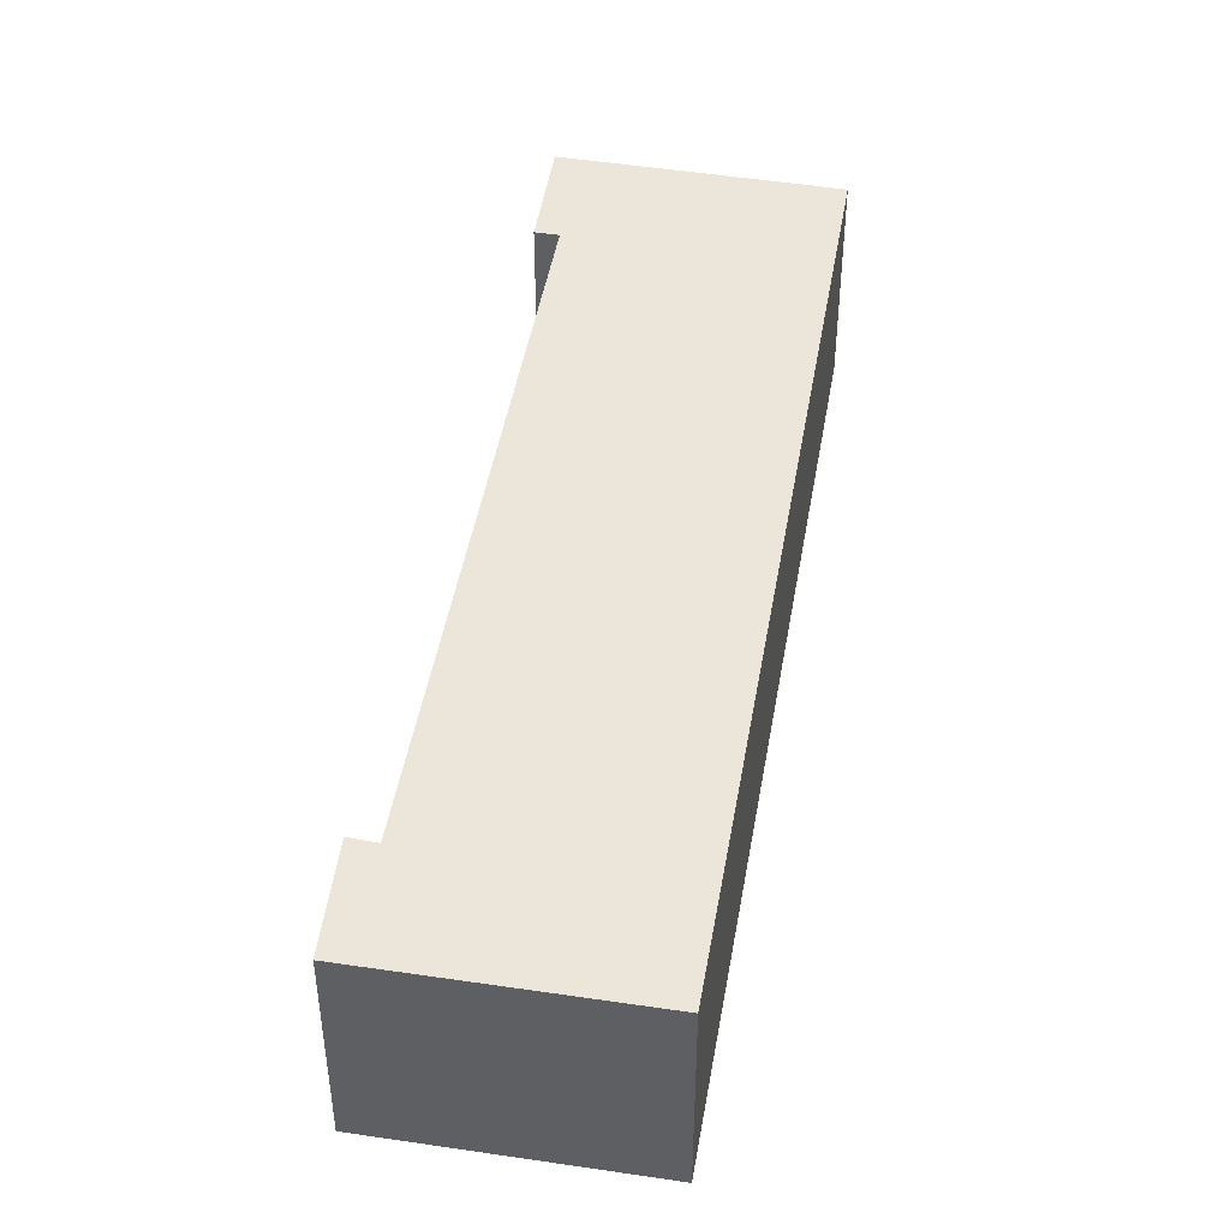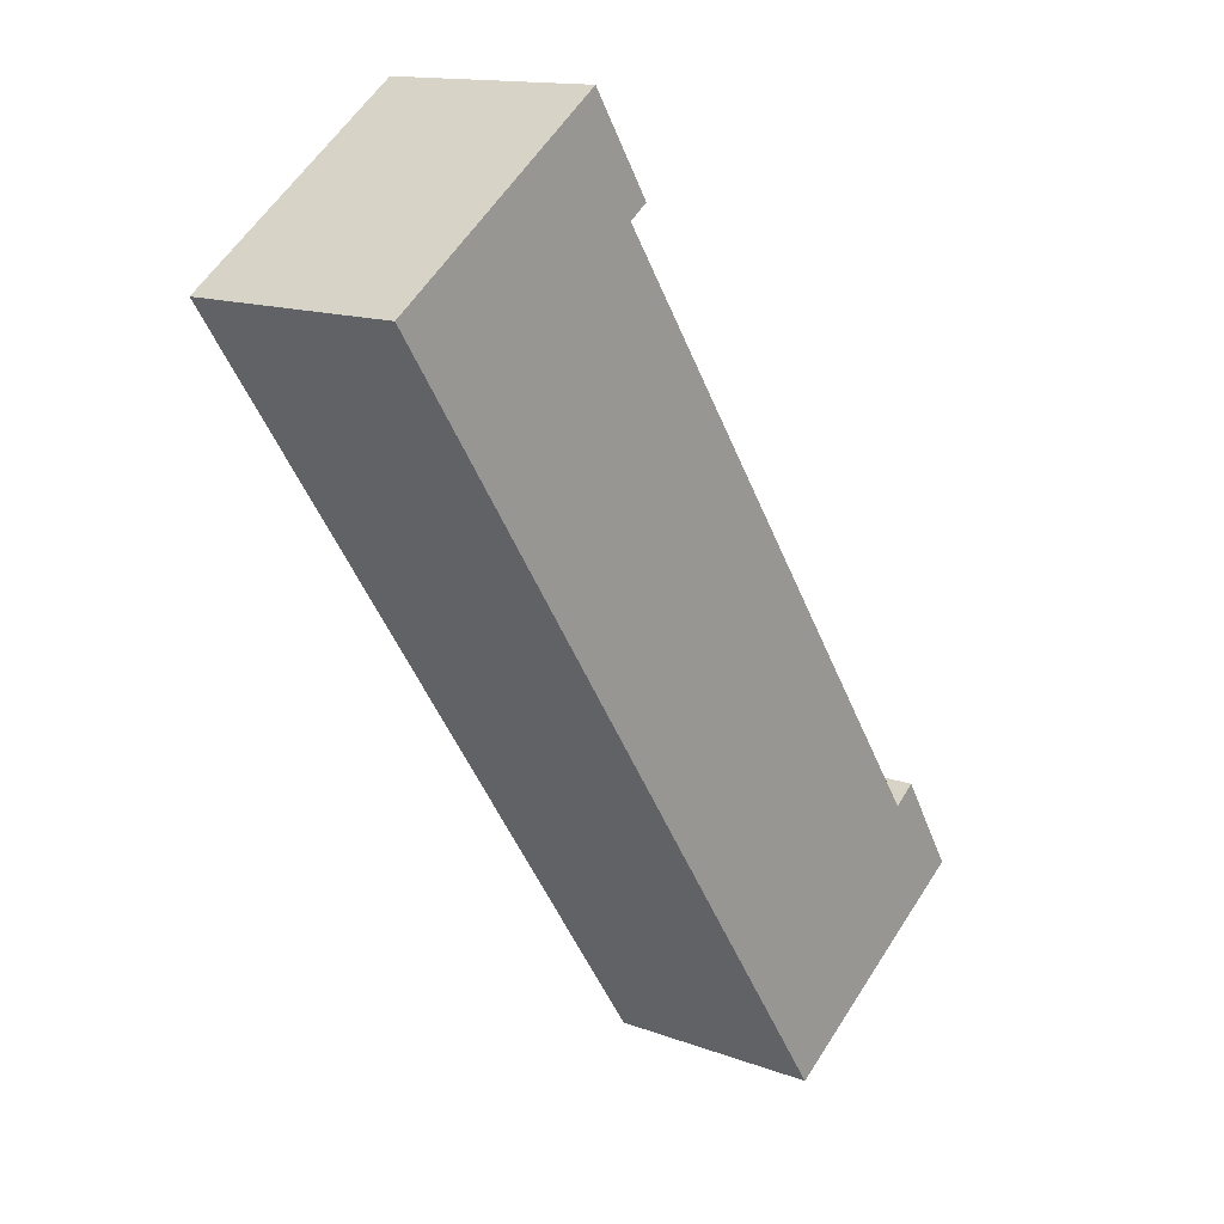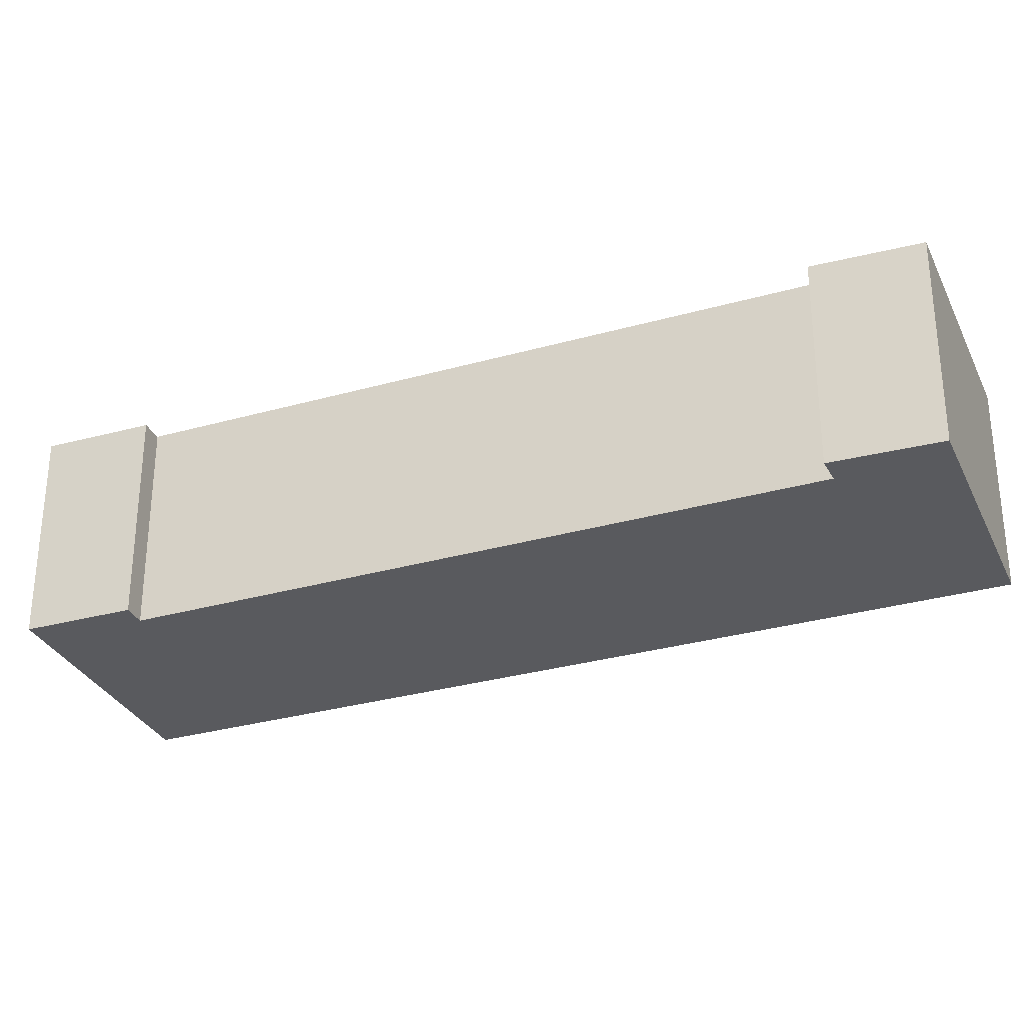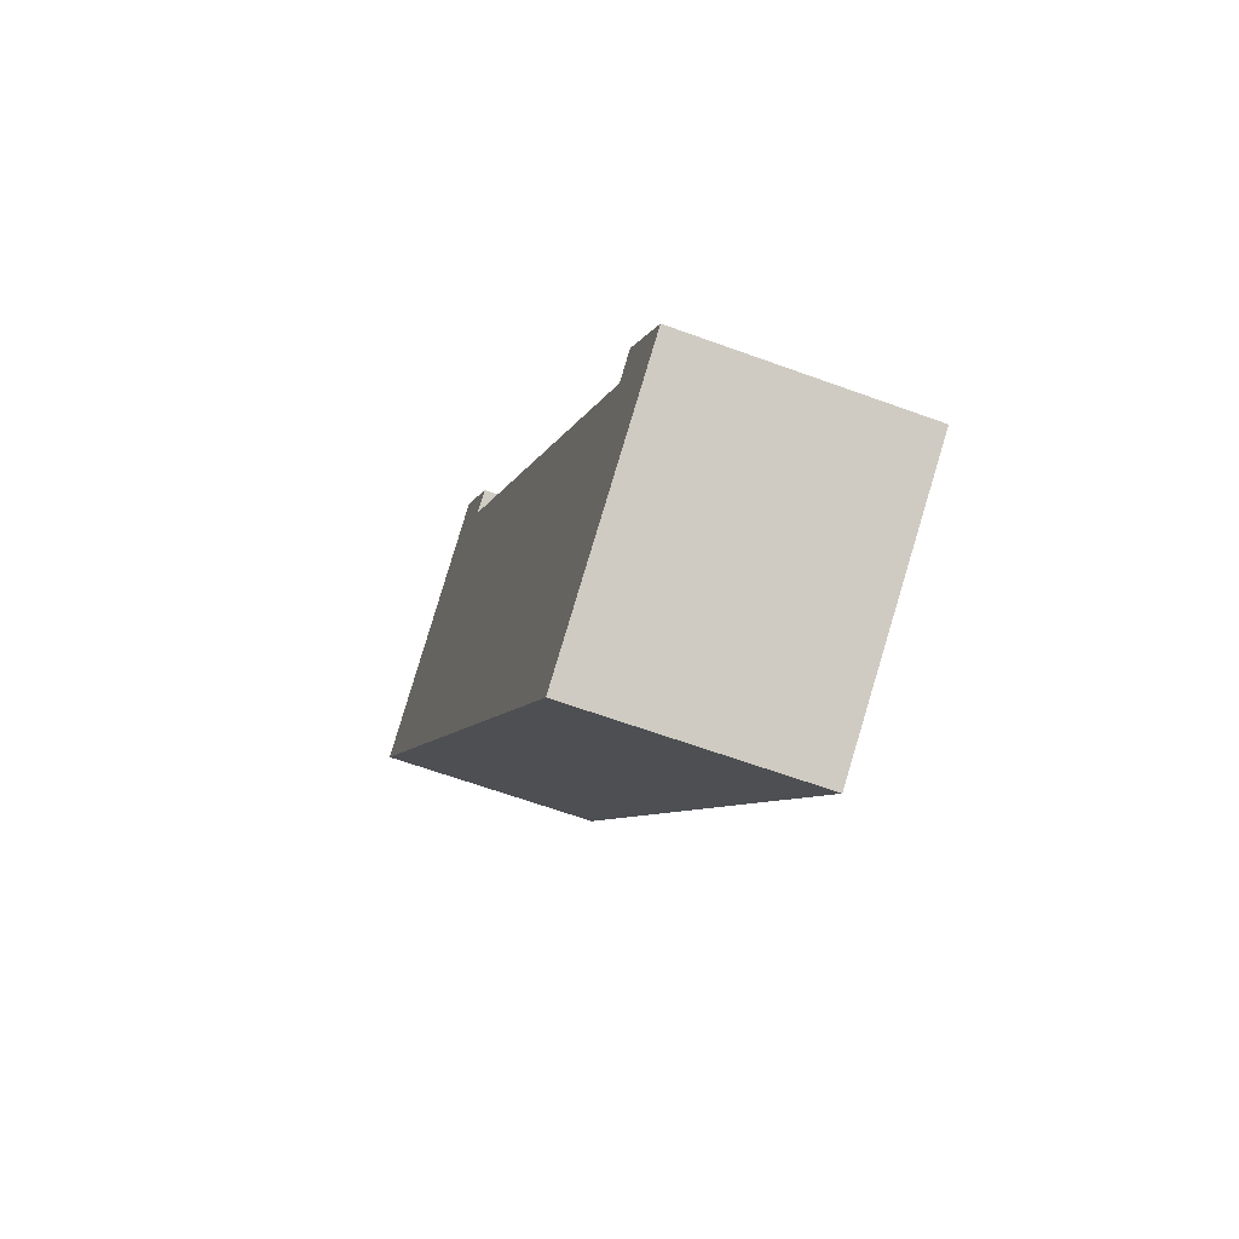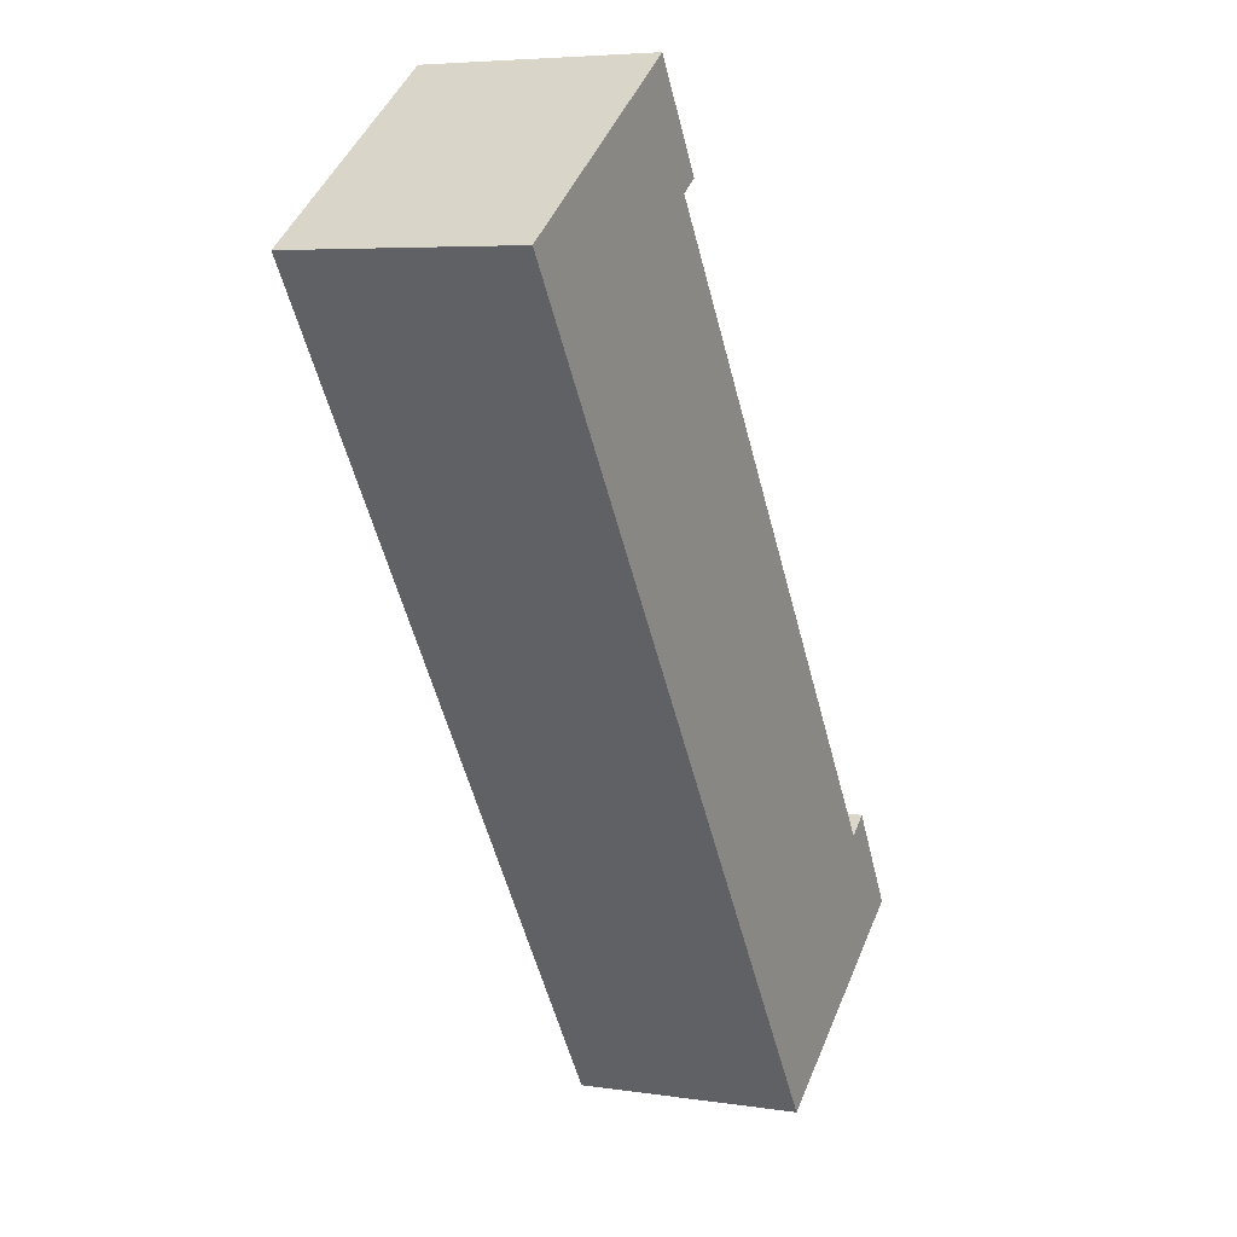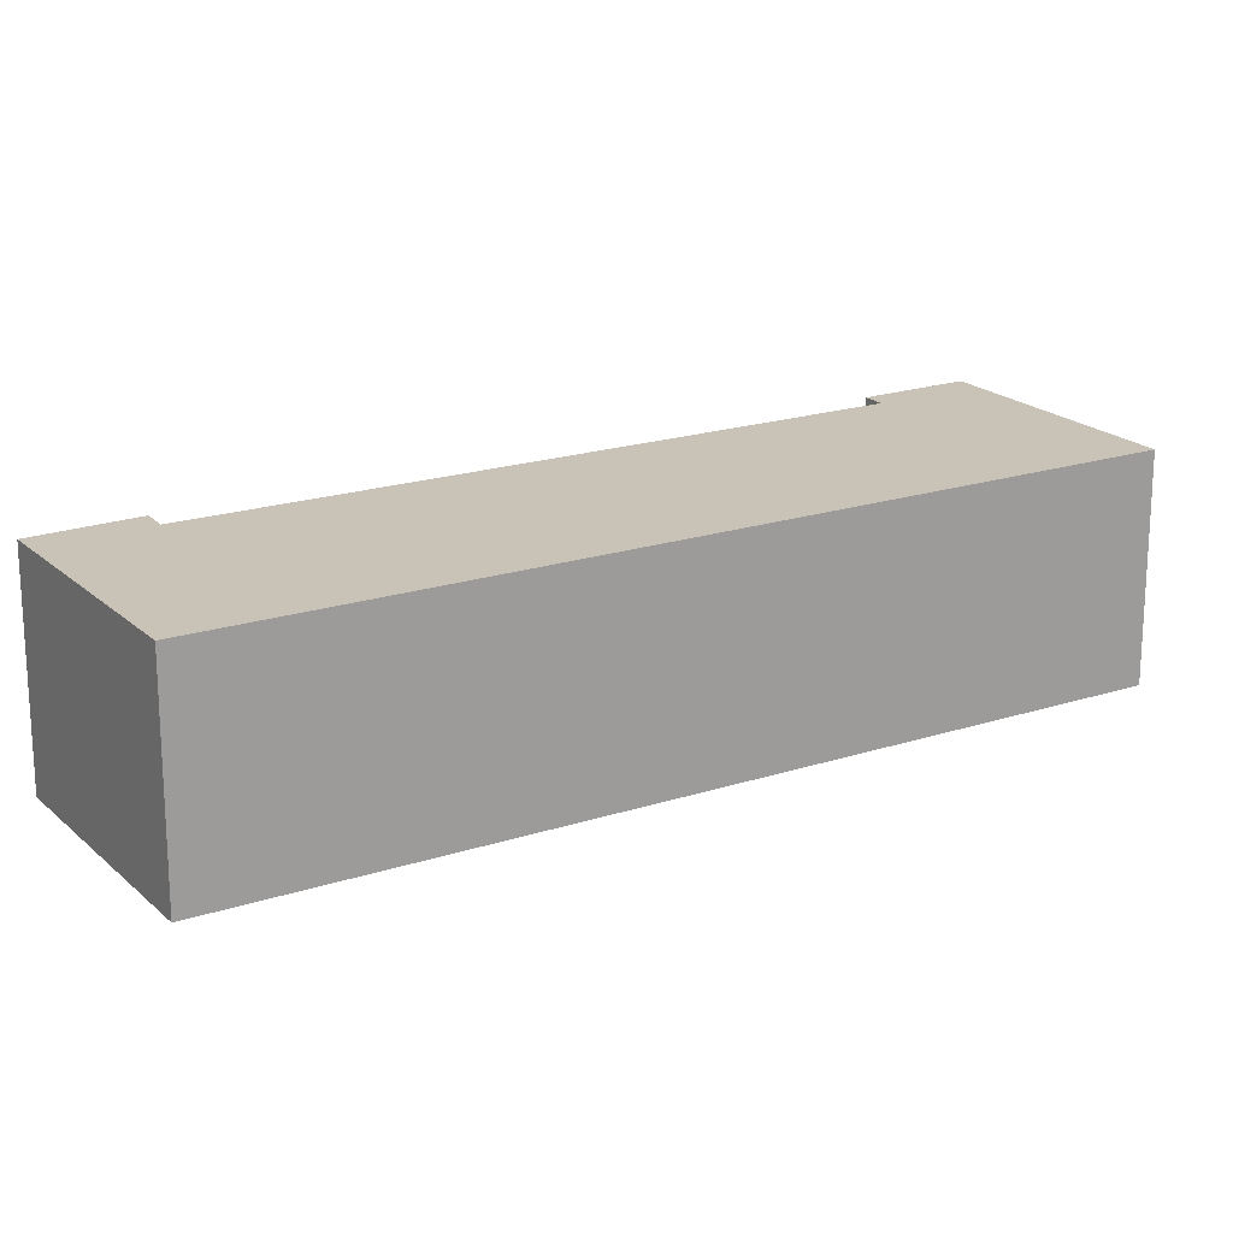
<metadata>
{"format":"obj","ext":"obj","renderer":"f3d","projection":"perspective","resolution":1024,"background":"white","views":[{"elev":46.7,"azim":155.2,"up":"+Y"},{"elev":14.0,"azim":-50.4,"up":"+Z"},{"elev":-31.4,"azim":77.3,"up":"+Y"},{"elev":-62.7,"azim":69.6,"up":"+Z"},{"elev":5.5,"azim":-64.8,"up":"+Z"},{"elev":19.4,"azim":-156.1,"up":"+Y"}]}
</metadata>
<code>
v  6.849 5.226 1.533
v  6.381 5.226 1.21
v  5.358 5.226 3.771
v  12.57 5.226 -18.31
v  0 5.226 3.2e-16
v  16.02 5.226 -12.75
v  17.98 5.226 -14.62
v  16.55 5.226 -12.35
v  6.849 -9.387e-17 1.533
v  6.381 -7.409e-17 1.21
v  17.98 8.95e-16 -14.62
v  12.57 1.121e-15 -18.31
v  16.02 7.81e-16 -12.75
v  16.55 7.564e-16 -12.35
v  5.358 -2.309e-16 3.771
v  0 0 0
g defaultobject
f 1 2 3
f 3 4 5
f 4 3 2
f 4 2 6
f 4 6 7
f 7 6 8
f 9 2 1
f 2 9 10
f 11 4 7
f 4 11 12
f 10 6 2
f 6 10 13
f 14 7 8
f 7 14 11
f 15 1 3
f 1 15 9
f 13 8 6
f 8 13 14
f 16 3 5
f 3 16 15
f 12 5 4
f 5 12 16
f 13 11 14
f 12 11 16
f 13 16 11
f 10 16 13
f 9 16 10
f 15 16 9

</code>
